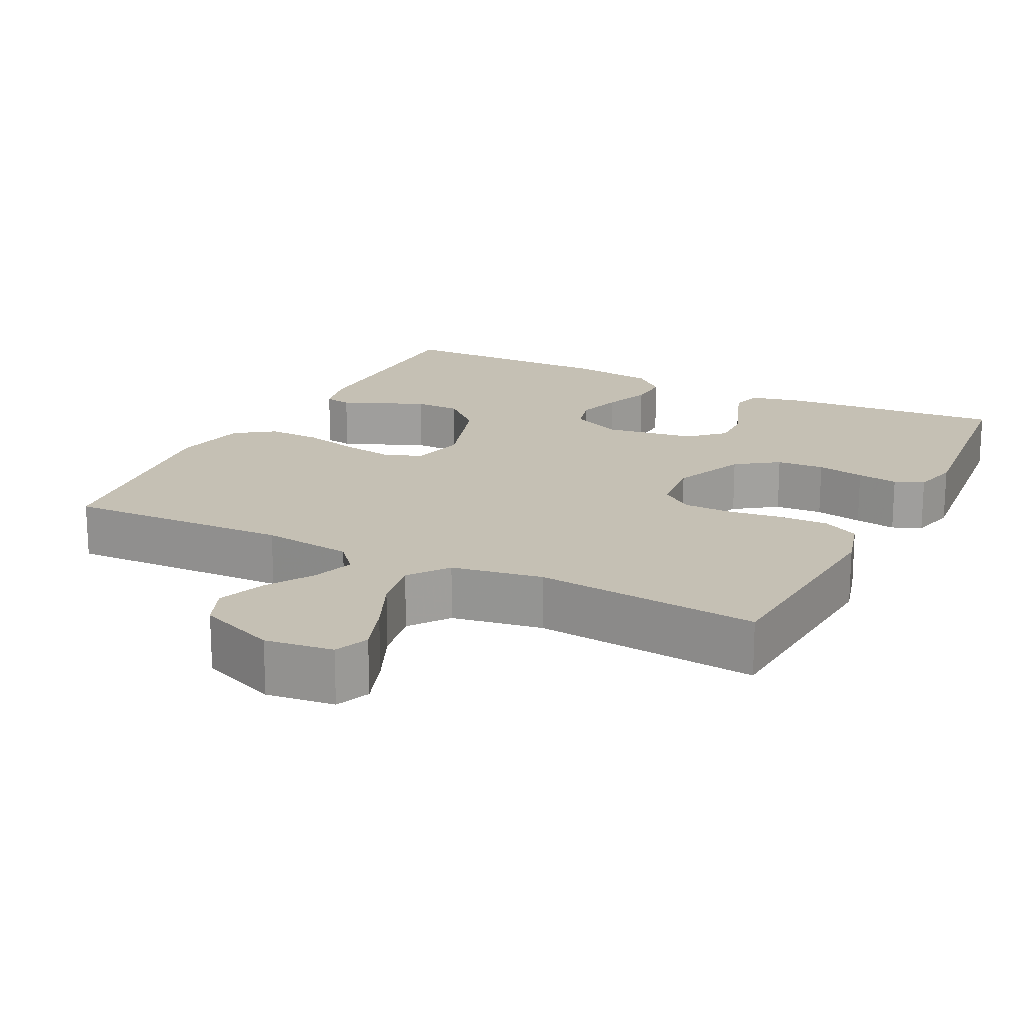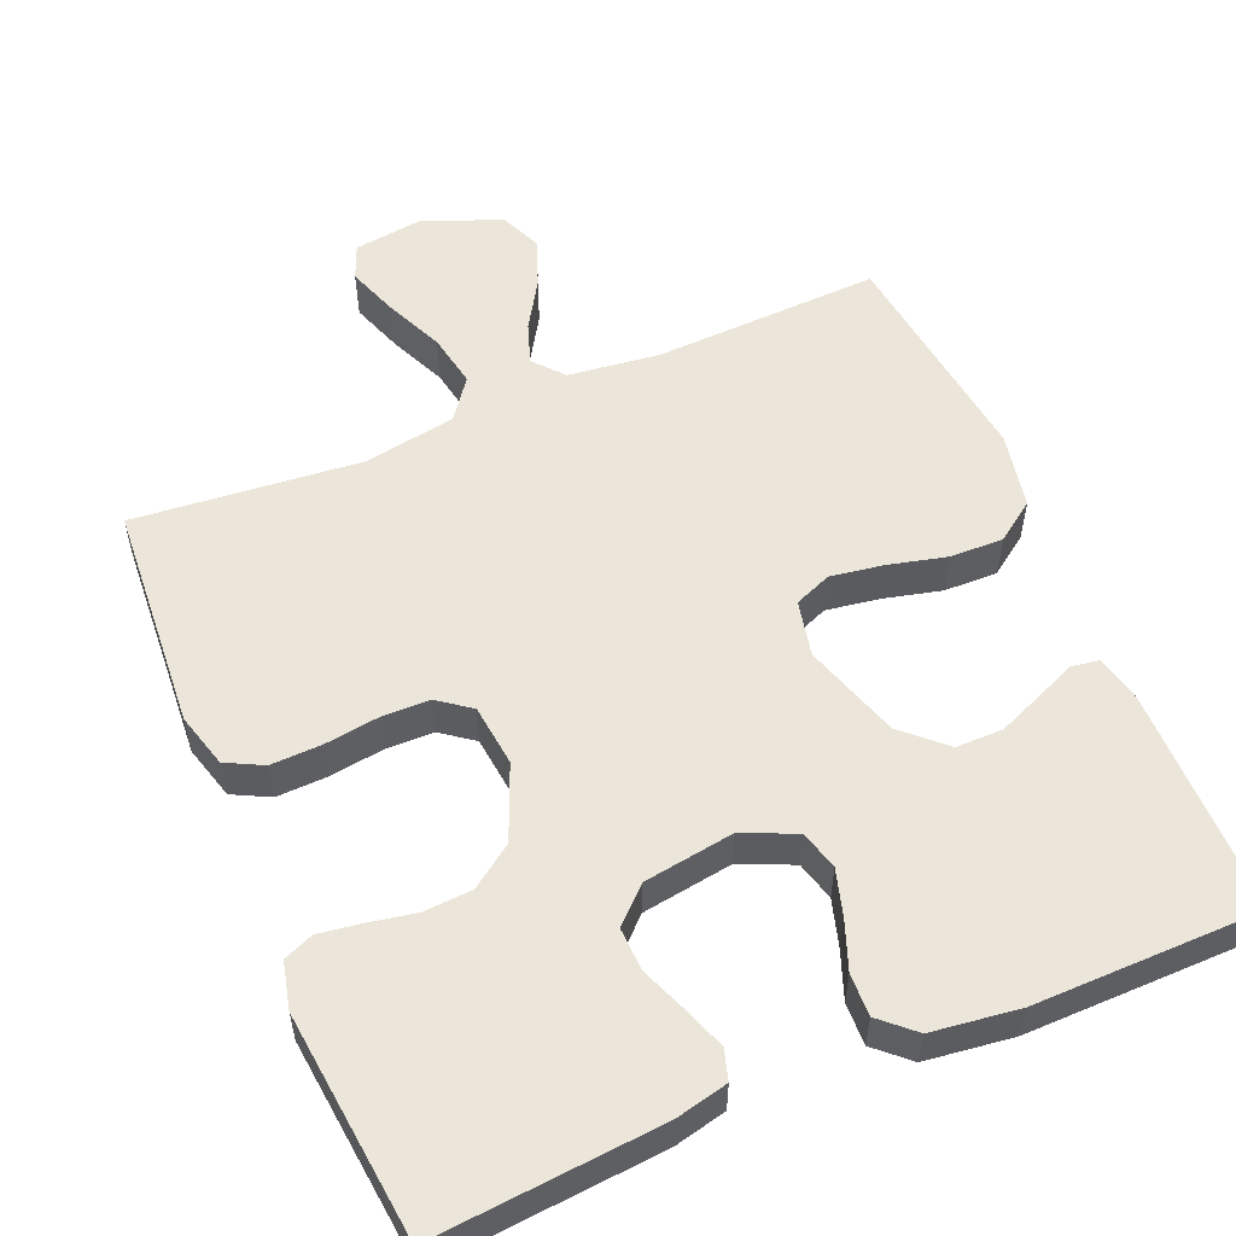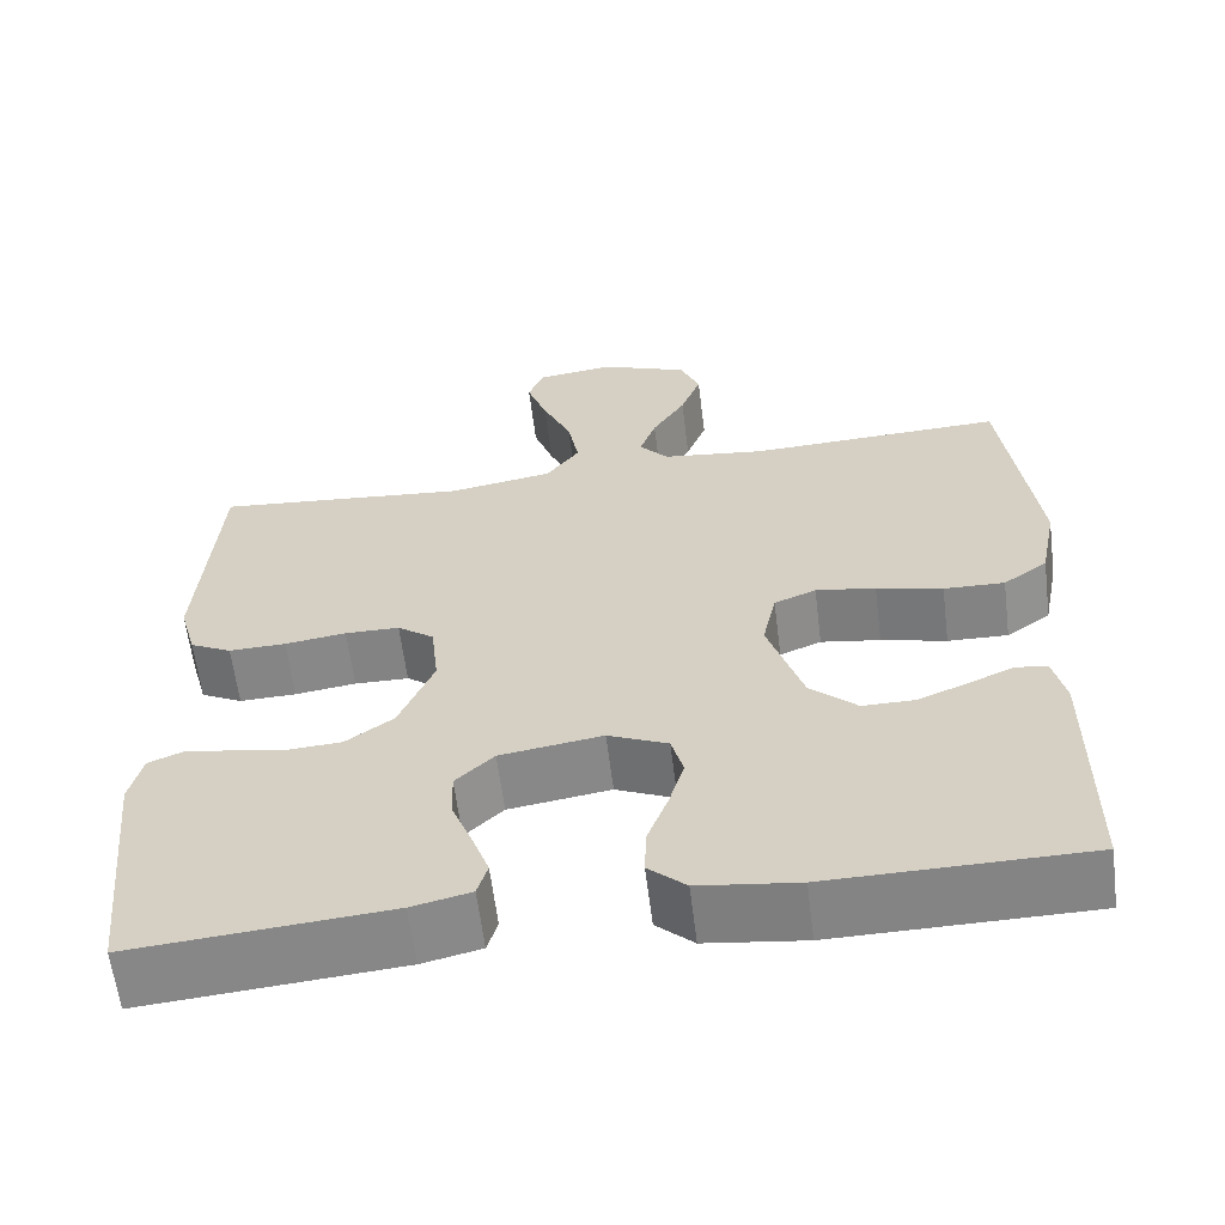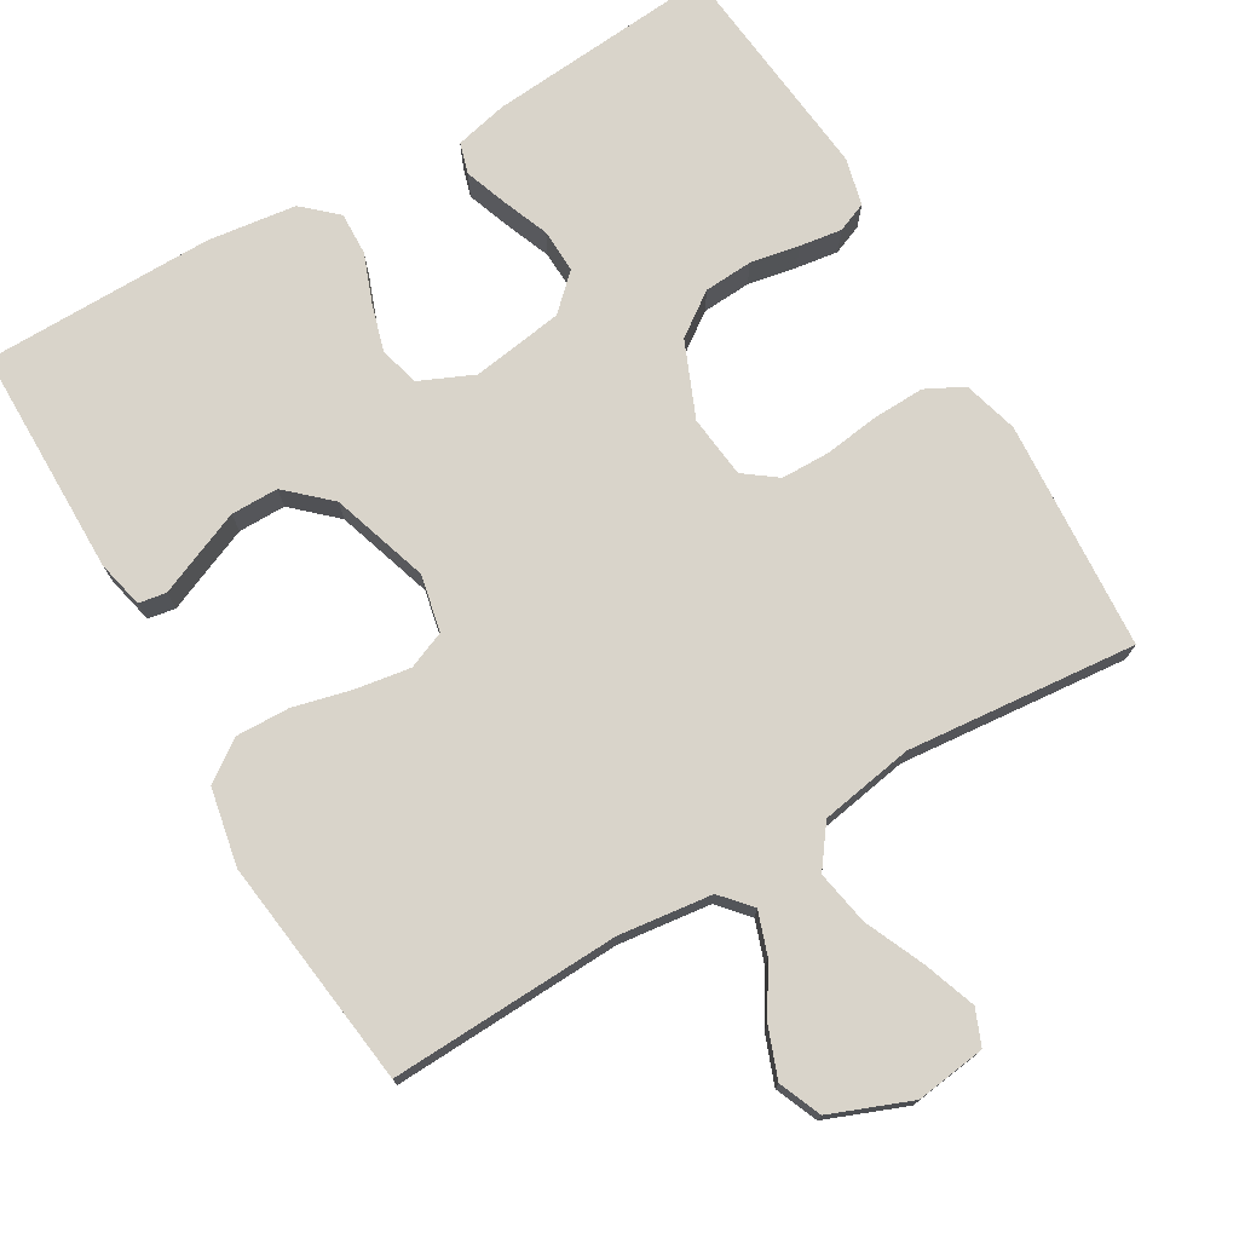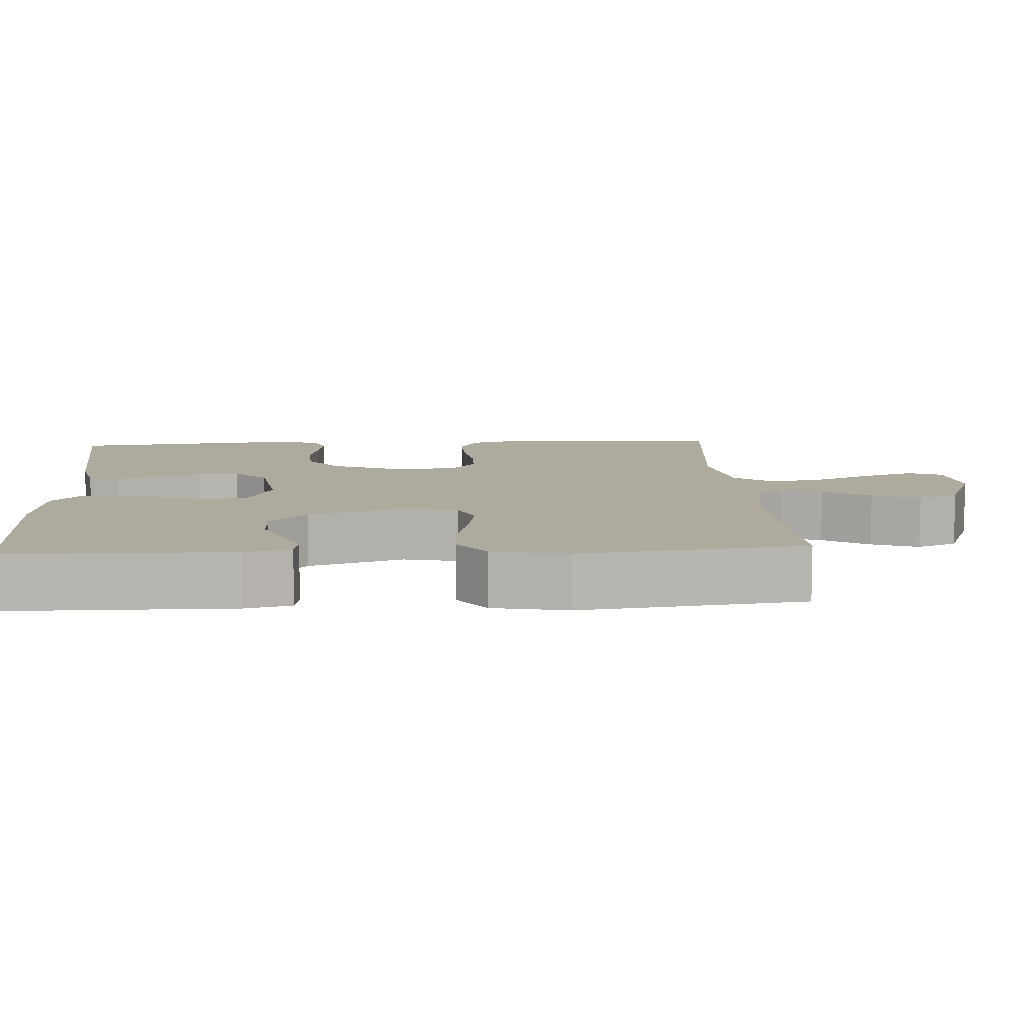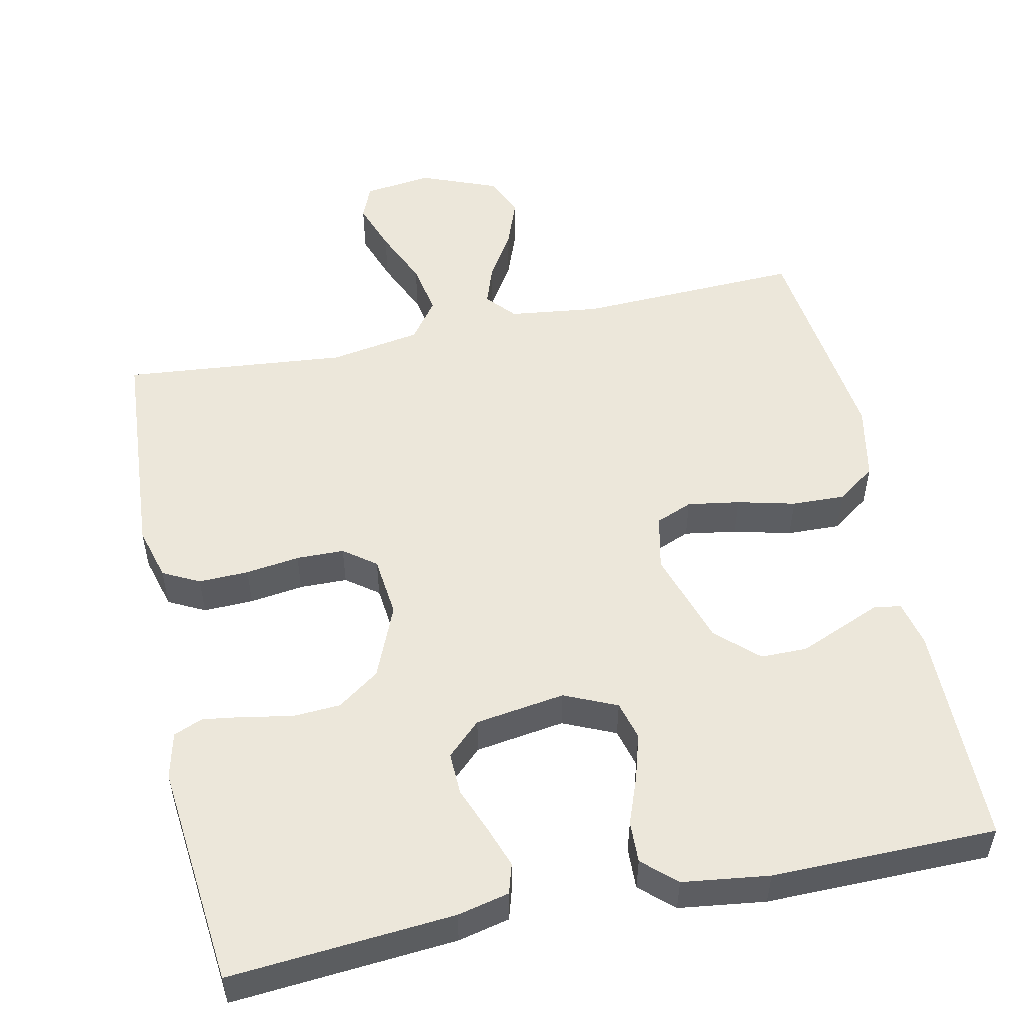
<metadata>
{"format":"obj","ext":"obj","renderer":"f3d","projection":"perspective","resolution":1024,"background":"white","views":[{"elev":18.3,"azim":26.8,"up":"+Y"},{"elev":55.2,"azim":157.1,"up":"+Y"},{"elev":-61.4,"azim":-172.9,"up":"+Z"},{"elev":74.8,"azim":-30.4,"up":"+Y"},{"elev":9.2,"azim":-93.4,"up":"+Y"},{"elev":52.6,"azim":168.1,"up":"+Y"}]}
</metadata>
<code>
v -0.5 0.07 0.5
v -0.2 0.07 0.488
v -0.079 0.07 0.503
v -0.045 0.07 0.542
v -0.064 0.07 0.597
v -0.103 0.07 0.66
v -0.127 0.07 0.724
v -0.104 0.07 0.779
v 0 0.07 0.82
v 0.091 0.07 0.808
v 0.11 0.07 0.762
v 0.086 0.07 0.694
v 0.052 0.07 0.617
v 0.039 0.07 0.546
v 0.078 0.07 0.493
v 0.2 0.07 0.472
v 0.5 0.07 0.5
v 0.521 0.07 0.2
v 0.501 0.07 0.128
v 0.452 0.07 0.103
v 0.385 0.07 0.105
v 0.313 0.07 0.115
v 0.249 0.07 0.114
v 0.206 0.07 0.082
v 0.197 0.07 0
v 0.238 0.07 -0.098
v 0.294 0.07 -0.138
v 0.358 0.07 -0.142
v 0.422 0.07 -0.13
v 0.477 0.07 -0.122
v 0.516 0.07 -0.138
v 0.531 0.07 -0.2
v 0.5 0.07 -0.5
v 0.2 0.07 -0.475
v 0.131 0.07 -0.459
v 0.119 0.07 -0.419
v 0.139 0.07 -0.363
v 0.163 0.07 -0.302
v 0.165 0.07 -0.245
v 0.12 0.07 -0.202
v 0 0.07 -0.184
v -0.07 0.07 -0.215
v -0.084 0.07 -0.267
v -0.066 0.07 -0.328
v -0.042 0.07 -0.392
v -0.04 0.07 -0.448
v -0.084 0.07 -0.488
v -0.2 0.07 -0.503
v -0.5 0.07 -0.5
v -0.502 0.07 -0.2
v -0.488 0.07 -0.138
v -0.452 0.07 -0.132
v -0.4 0.07 -0.154
v -0.34 0.07 -0.179
v -0.278 0.07 -0.179
v -0.223 0.07 -0.128
v -0.182 0.07 0
v -0.198 0.07 0.074
v -0.247 0.07 0.094
v -0.317 0.07 0.083
v -0.394 0.07 0.064
v -0.465 0.07 0.062
v -0.517 0.07 0.099
v -0.537 0.07 0.2
v -0.5 0 0.5
v -0.2 0 0.488
v -0.079 0 0.503
v -0.045 0 0.542
v -0.064 0 0.597
v -0.103 0 0.66
v -0.127 0 0.724
v -0.104 0 0.779
v 0 0 0.82
v 0.091 0 0.808
v 0.11 0 0.762
v 0.086 0 0.694
v 0.052 0 0.617
v 0.039 0 0.546
v 0.078 0 0.493
v 0.2 0 0.472
v 0.5 0 0.5
v 0.521 0 0.2
v 0.501 0 0.128
v 0.452 0 0.103
v 0.385 0 0.105
v 0.313 0 0.115
v 0.249 0 0.114
v 0.206 0 0.082
v 0.197 0 0
v 0.238 0 -0.098
v 0.294 0 -0.138
v 0.358 0 -0.142
v 0.422 0 -0.13
v 0.477 0 -0.122
v 0.516 0 -0.138
v 0.531 0 -0.2
v 0.5 0 -0.5
v 0.2 0 -0.475
v 0.131 0 -0.459
v 0.119 0 -0.419
v 0.139 0 -0.363
v 0.163 0 -0.302
v 0.165 0 -0.245
v 0.12 0 -0.202
v 0 0 -0.184
v -0.07 0 -0.215
v -0.084 0 -0.267
v -0.066 0 -0.328
v -0.042 0 -0.392
v -0.04 0 -0.448
v -0.084 0 -0.488
v -0.2 0 -0.503
v -0.5 0 -0.5
v -0.502 0 -0.2
v -0.488 0 -0.138
v -0.452 0 -0.132
v -0.4 0 -0.154
v -0.34 0 -0.179
v -0.278 0 -0.179
v -0.223 0 -0.128
v -0.182 0 0
v -0.198 0 0.074
v -0.247 0 0.094
v -0.317 0 0.083
v -0.394 0 0.064
v -0.465 0 0.062
v -0.517 0 0.099
v -0.537 0 0.2
f 64 1 2
f 63 64 2
f 62 63 2
f 61 62 2
f 60 61 2
f 59 60 2 3
f 58 59 3 4
f 57 58 4
f 51 52 53
f 50 51 53
f 49 50 53
f 48 49 53
f 47 48 53
f 46 47 53
f 45 46 53
f 44 45 53
f 44 53 54
f 43 44 54 55
f 36 37 38
f 35 36 38
f 34 35 38
f 33 34 38
f 32 33 38
f 31 32 38
f 30 31 38
f 29 30 38
f 28 29 38
f 27 28 38 39
f 26 27 39 40
f 20 21 22
f 19 20 22
f 18 19 22
f 17 18 22
f 16 17 22
f 15 16 22 23
f 14 15 23 24
f 11 12 13
f 10 11 13
f 9 10 13
f 8 9 13
f 7 8 13
f 6 7 13
f 5 6 13
f 4 5 13 14
f 14 24 25
f 4 14 25
f 57 4 25
f 42 43 55 56
f 56 57 25
f 42 56 25
f 41 42 25
f 25 26 40 41
f 66 65 128
f 66 128 127
f 66 127 126
f 66 126 125
f 66 125 124
f 67 66 124 123
f 68 67 123 122
f 68 122 121
f 117 116 115
f 117 115 114
f 117 114 113
f 117 113 112
f 117 112 111
f 117 111 110
f 117 110 109
f 117 109 108
f 118 117 108
f 119 118 108 107
f 102 101 100
f 102 100 99
f 102 99 98
f 102 98 97
f 102 97 96
f 102 96 95
f 102 95 94
f 102 94 93
f 102 93 92
f 103 102 92 91
f 104 103 91 90
f 86 85 84
f 86 84 83
f 86 83 82
f 86 82 81
f 86 81 80
f 87 86 80 79
f 88 87 79 78
f 77 76 75
f 77 75 74
f 77 74 73
f 77 73 72
f 77 72 71
f 77 71 70
f 77 70 69
f 78 77 69 68
f 89 88 78
f 89 78 68
f 89 68 121
f 120 119 107 106
f 89 121 120
f 89 120 106
f 89 106 105
f 105 104 90 89
f 1 65 66 2
f 2 66 67 3
f 3 67 68 4
f 4 68 69 5
f 5 69 70 6
f 6 70 71 7
f 7 71 72 8
f 8 72 73 9
f 9 73 74 10
f 10 74 75 11
f 11 75 76 12
f 12 76 77 13
f 13 77 78 14
f 14 78 79 15
f 15 79 80 16
f 16 80 81 17
f 17 81 82 18
f 18 82 83 19
f 19 83 84 20
f 20 84 85 21
f 21 85 86 22
f 22 86 87 23
f 23 87 88 24
f 24 88 89 25
f 25 89 90 26
f 26 90 91 27
f 27 91 92 28
f 28 92 93 29
f 29 93 94 30
f 30 94 95 31
f 31 95 96 32
f 32 96 97 33
f 33 97 98 34
f 34 98 99 35
f 35 99 100 36
f 36 100 101 37
f 37 101 102 38
f 38 102 103 39
f 39 103 104 40
f 40 104 105 41
f 41 105 106 42
f 42 106 107 43
f 43 107 108 44
f 44 108 109 45
f 45 109 110 46
f 46 110 111 47
f 47 111 112 48
f 48 112 113 49
f 49 113 114 50
f 50 114 115 51
f 51 115 116 52
f 52 116 117 53
f 53 117 118 54
f 54 118 119 55
f 55 119 120 56
f 56 120 121 57
f 57 121 122 58
f 58 122 123 59
f 59 123 124 60
f 60 124 125 61
f 61 125 126 62
f 62 126 127 63
f 63 127 128 64
f 64 128 65 1

</code>
